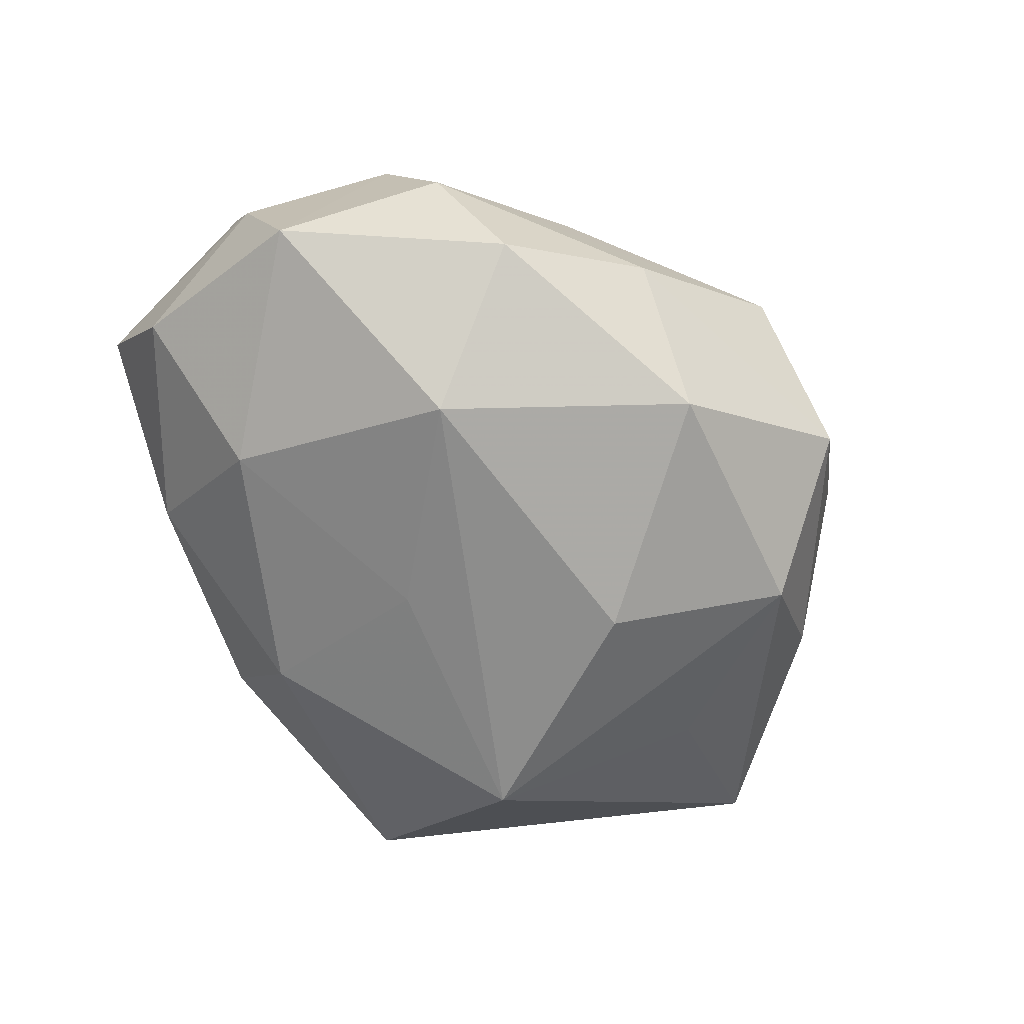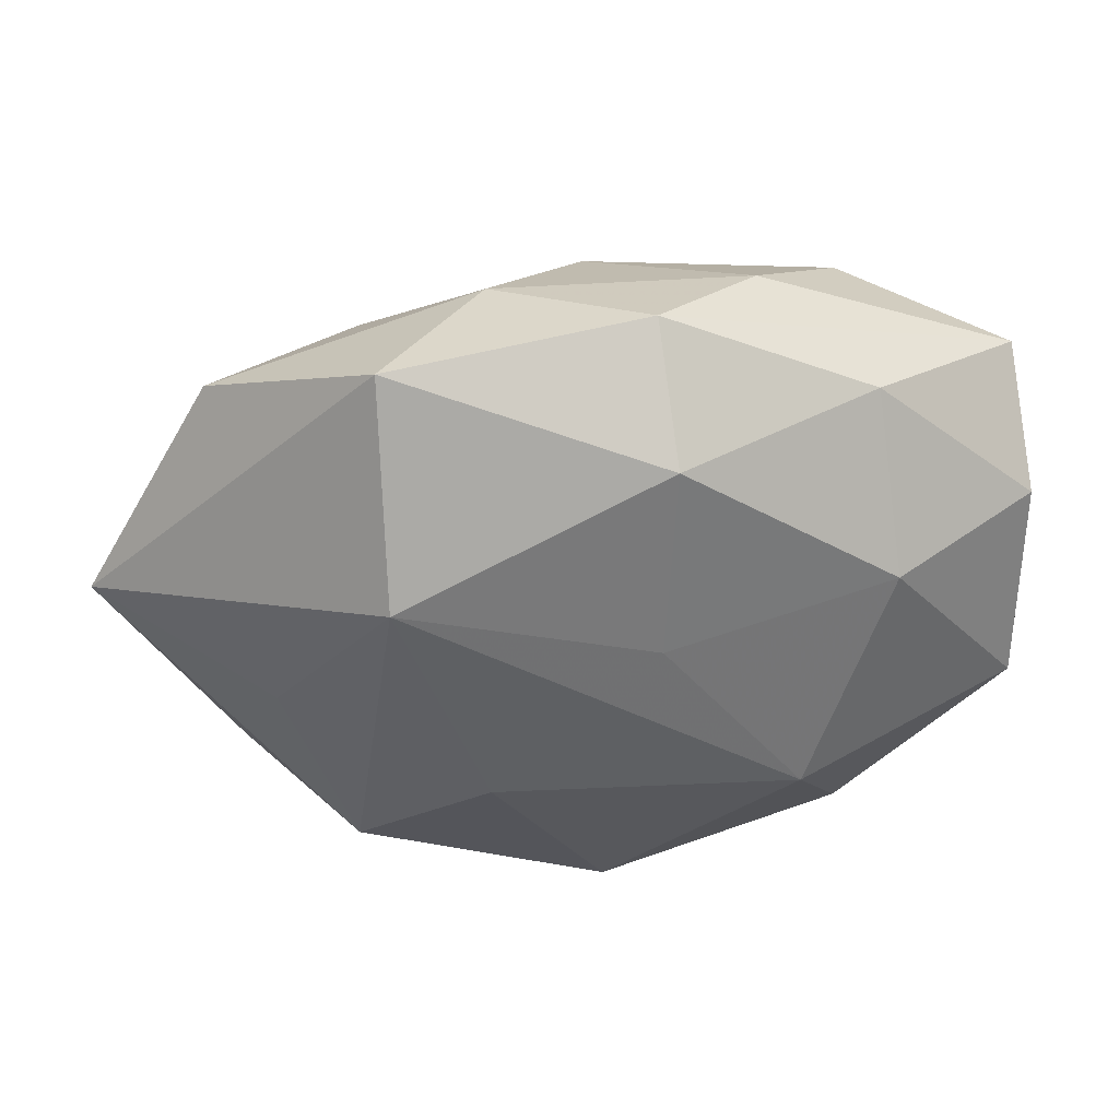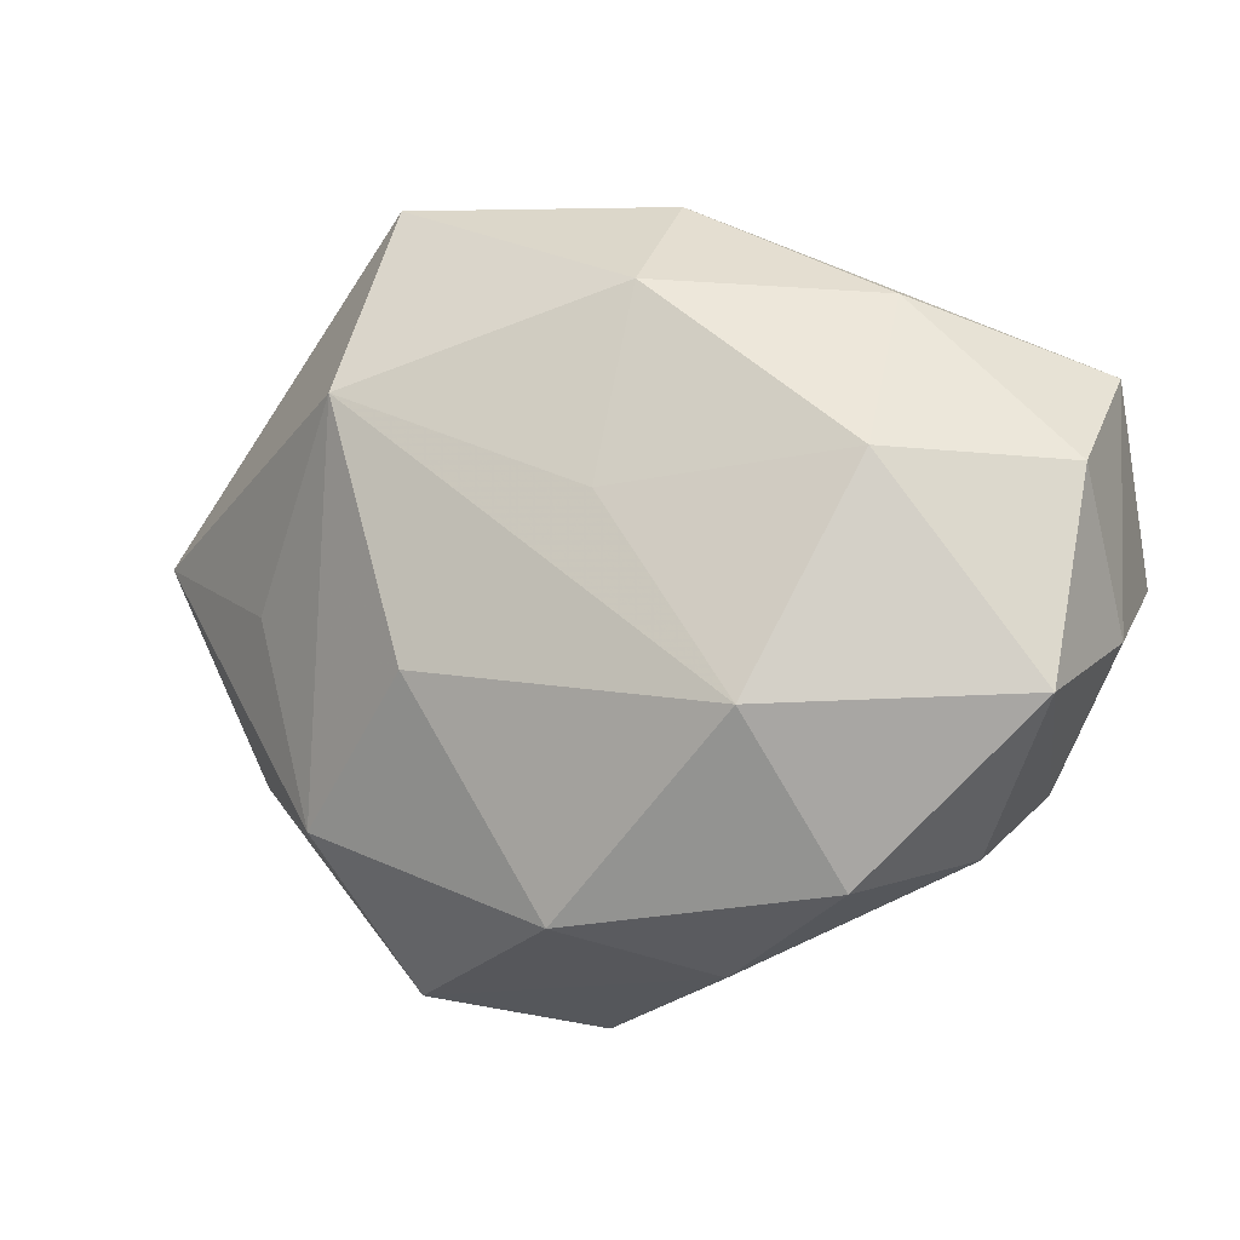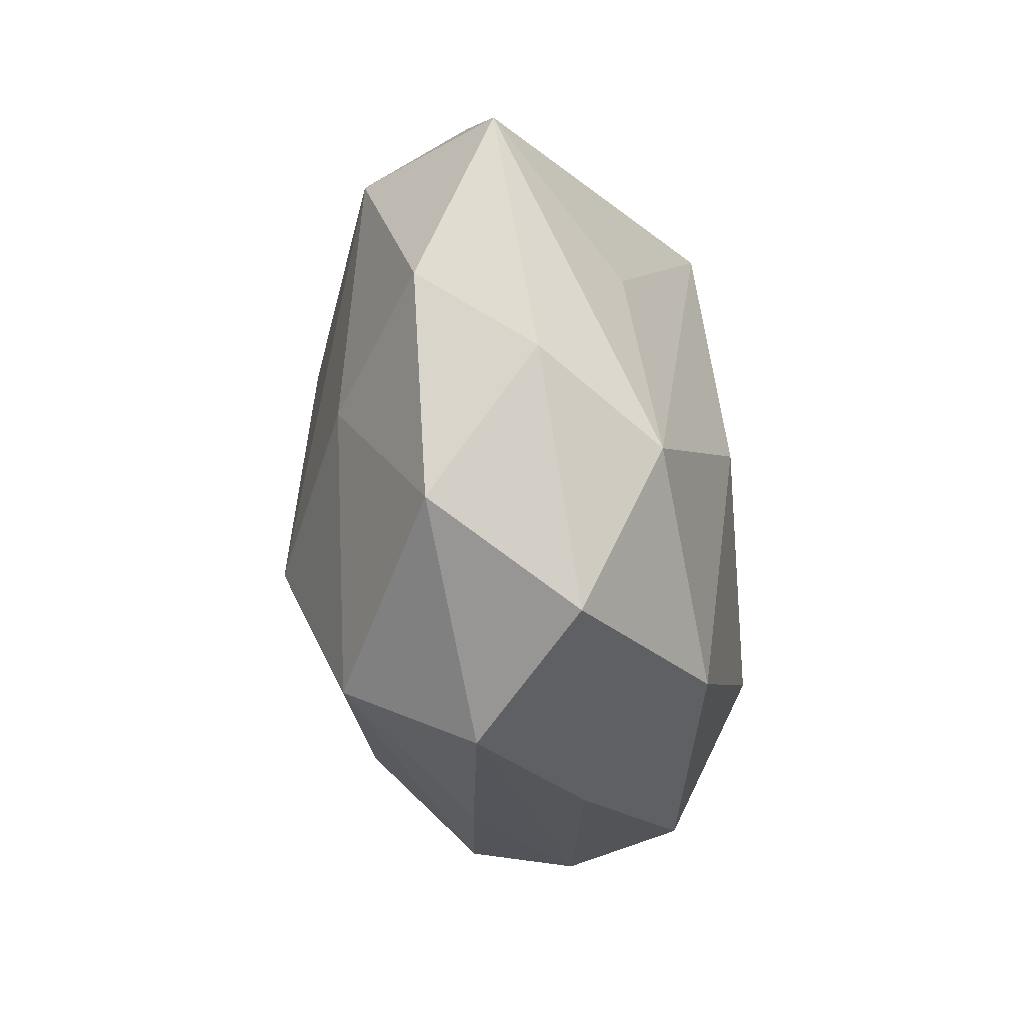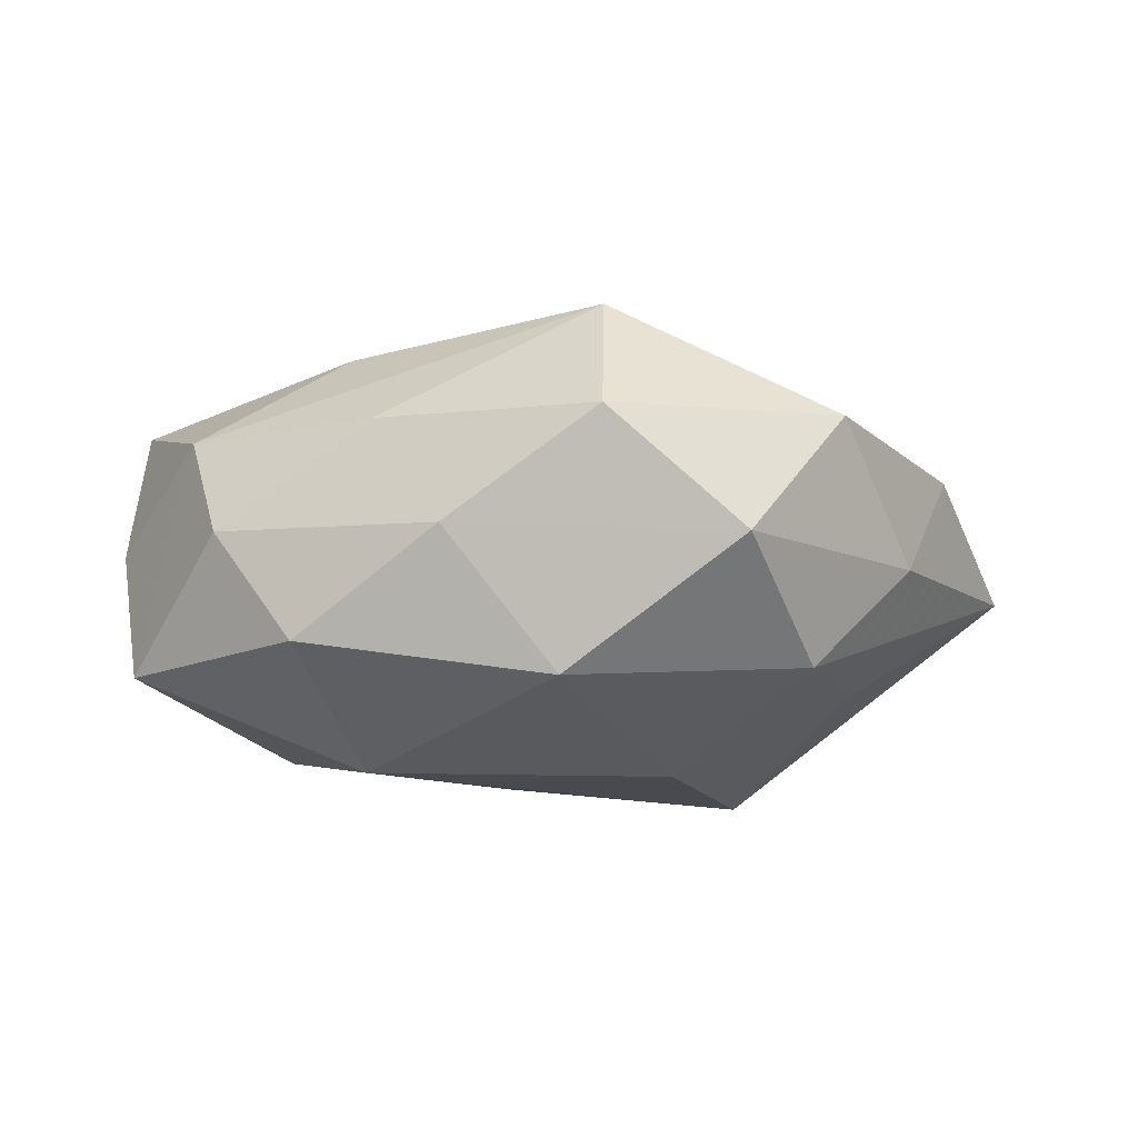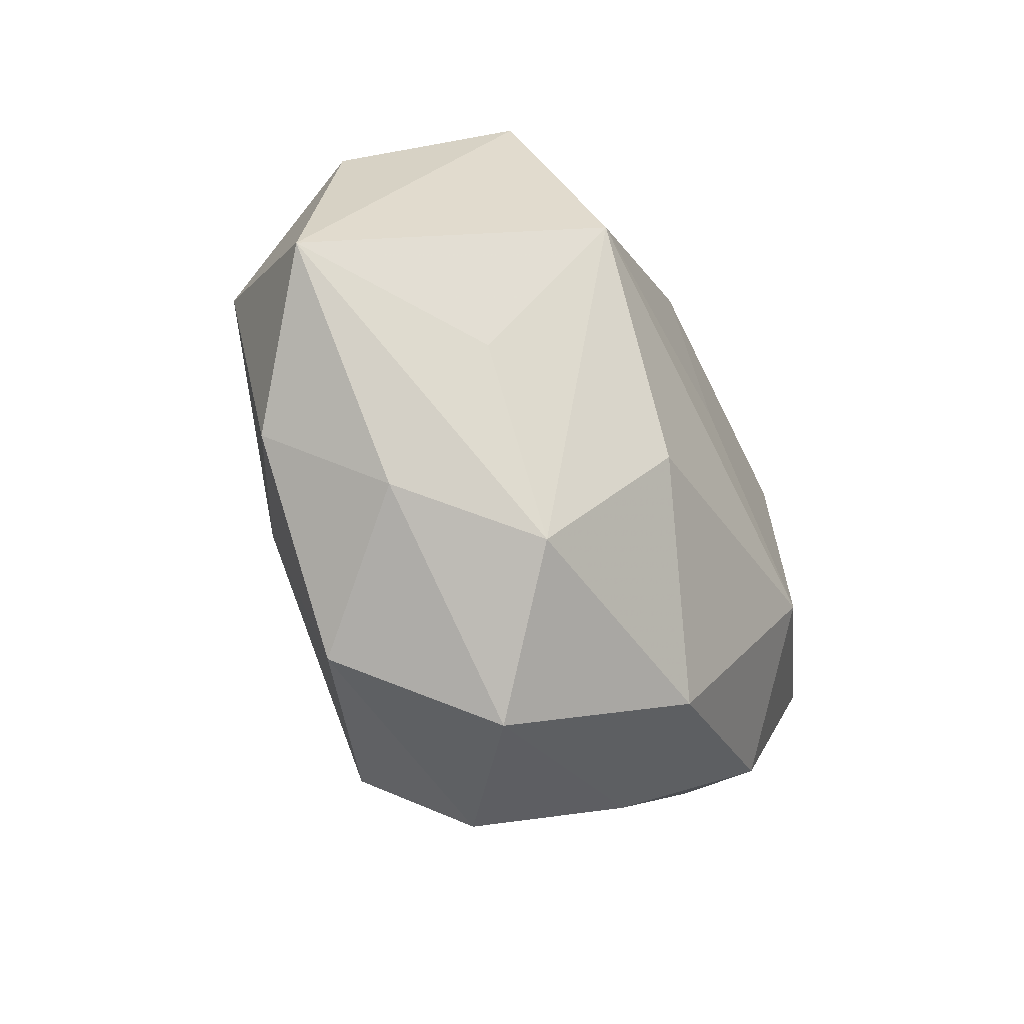
<metadata>
{"format":"obj","ext":"obj","renderer":"f3d","projection":"perspective","resolution":1024,"background":"white","views":[{"elev":-69.1,"azim":-46.6,"up":"+Z"},{"elev":47.9,"azim":171.2,"up":"+Y"},{"elev":-3.9,"azim":-157.5,"up":"+Y"},{"elev":-49.9,"azim":94.6,"up":"+Y"},{"elev":-19.1,"azim":-1.2,"up":"+Z"},{"elev":-30.0,"azim":118.9,"up":"+Y"}]}
</metadata>
<code>
v -0.03204 -0.02214 -0.002831
v -0.03525 -0.01664 0.008496
v 0.01523 0.00966 0.02171
v 0.02052 0.02301 0.01314
v -0.04258 0.001786 0.01637
v -0.04254 0.01087 -0.007405
v 0.01867 -0.03463 -0.00682
v 0.00124 -0.02784 -0.0187
v -0.01974 -0.01538 0.01829
v -0.02401 -0.02481 -0.01463
v -0.01747 -0.009439 -0.02346
v -0.02619 0.0262 -0.006222
v -0.003714 0.008982 -0.02053
v -0.005429 0.03596 -0.003859
v -0.0268 0.0118 -0.01716
v -0.04111 -0.008461 -0.01357
v -0.02737 0.02146 0.01606
v -0.01671 -0.02786 0.006775
v 0.04131 -0.009756 0.00749
v 0.01304 -0.006048 -0.02285
v 0.03566 0.02638 0.003393
v 0.008949 0.03286 0.005478
v 0.02582 -0.0199 -0.0155
v 0.03948 0.009319 0.01346
v 0.0204 0.03681 -0.008494
v 0.005001 -0.038 0.004349
v 0.03238 -0.0004766 -0.01261
v 0.02536 -0.01053 0.01693
v 0.03627 -0.01591 -0.00412
v -0.04281 0.01947 0.00492
v 0.04901 0.005357 -0.0007997
v 0.003642 -0.009985 0.02562
v 0.005447 -0.03036 0.01783
v -0.01678 0.0306 0.005978
v -0.00189 0.02532 0.0165
v -0.009982 -0.03244 -0.005427
v 0.02131 0.01842 -0.02043
v 0.02862 -0.02846 0.007179
v -0.04359 -0.003714 0.0008394
v -0.005553 0.02743 -0.0154
f 16 2 39
f 39 2 5
f 5 30 39
f 26 36 7
f 16 15 11
f 11 10 16
f 12 30 14
f 14 25 40
f 40 12 14
f 15 12 40
f 16 39 6
f 6 39 30
f 6 15 16
f 30 12 6
f 6 12 15
f 24 32 28
f 32 33 28
f 26 33 18
f 18 33 2
f 5 2 9
f 2 33 9
f 9 32 5
f 9 33 32
f 25 21 31
f 31 21 24
f 5 32 17
f 17 30 5
f 22 25 14
f 22 21 25
f 3 32 24
f 3 17 32
f 35 17 3
f 29 7 23
f 23 31 29
f 38 7 29
f 38 28 33
f 38 33 26
f 26 7 38
f 13 11 15
f 15 40 13
f 10 36 1
f 1 18 2
f 1 36 26
f 26 18 1
f 1 2 16
f 16 10 1
f 25 31 37
f 37 40 25
f 37 23 20
f 37 13 40
f 20 11 37
f 11 13 37
f 34 17 35
f 34 22 14
f 35 22 34
f 14 30 34
f 30 17 34
f 24 21 4
f 4 3 24
f 35 3 4
f 21 22 4
f 4 22 35
f 10 11 8
f 8 23 7
f 8 11 20
f 20 23 8
f 8 36 10
f 8 7 36
f 29 31 19
f 19 38 29
f 19 31 24
f 24 28 19
f 28 38 19
f 31 23 27
f 27 37 31
f 23 37 27

</code>
